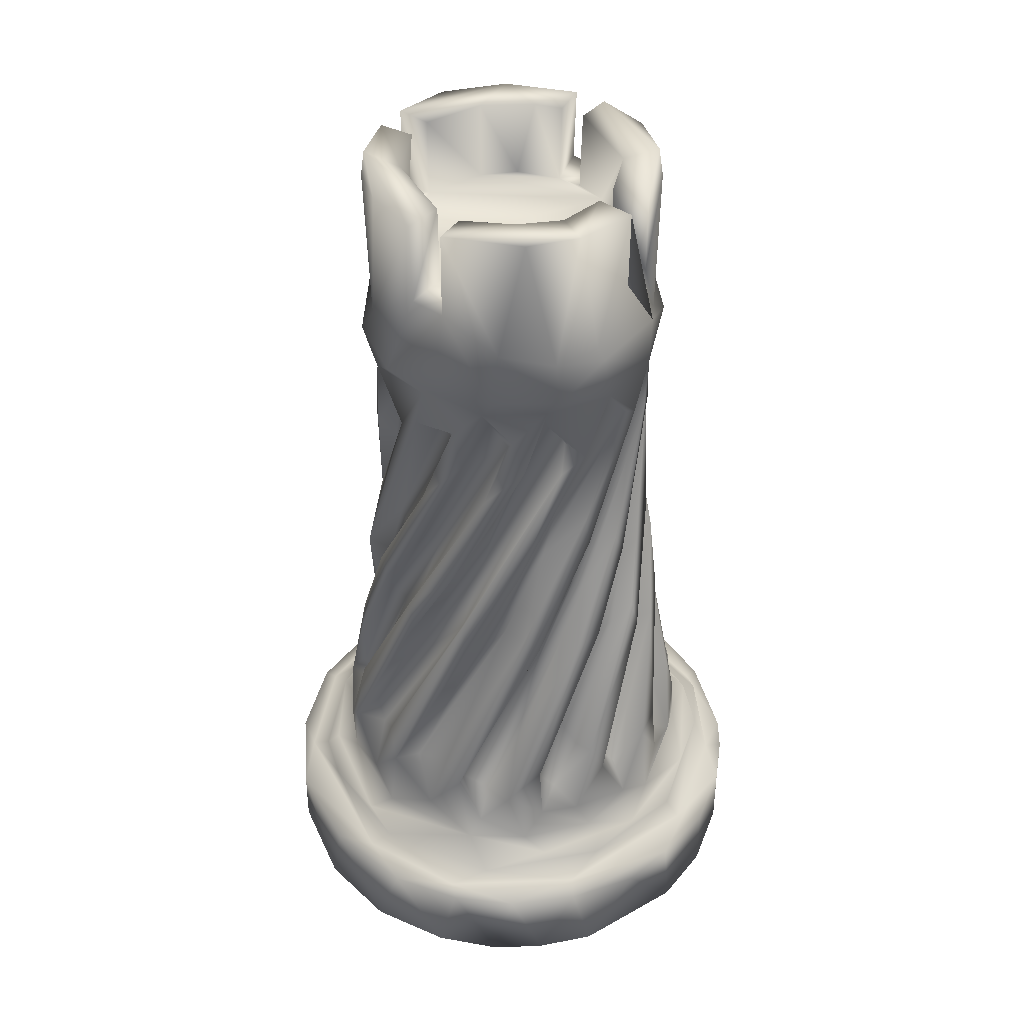
<metadata>
{"format":"obj","ext":"obj","renderer":"f3d","projection":"perspective","resolution":1024,"background":"white","views":[{"elev":42.0,"azim":-119.7,"up":"+Z"}]}
</metadata>
<code>
v 2.99 -10.24 52.5
v -10.19 -0.901 54.46
v -6.723 3.407 58.26
v -4.155 6.32 58.28
v 4.157 -6.319 58.26
v -3.522 9.734 63.95
v 6.379 4.309 63.93
v -10.21 0.6954 63.95
v -6.748 3.56 63.95
v 0.5922 10.22 63.94
v 5.816 -8.491 58.62
v -6.319 -4.154 58.27
v -0.3173 -18.03 0.08263
v -11.8 12.27 6.247
v 2.666 15.35 7.202
v 14.61 10.75 5.952
v -15.67 -9.135 5.818
v 17.56 4.049 0.1433
v -9.566 -13.78 6.213
v -7.425 -14 7.156
v 15.9 -0.7528 7.157
v 5.941 7.226 33.59
v 9.278 -4.729 19.83
v -12.3 5.801 8.815
v -3.882 -7.814 46.79
v 9.302 -3.124 48.18
v 5.958 8.05 22.85
v 13.13 -0.6308 16.02
v 10.63 -1.372 32.48
v 0.6719 -9.136 44.34
v 11.83 6.726 8.799
v 13.42 -2.039 10.77
v 9.001 -7.588 12.41
v -8.926 7.266 12.52
v -3.377 9.669 47.43
v 8.378 5.363 26.47
v -11.21 -1.246 27.77
v -13.38 -2.8 10.74
v 10.05 -0.4652 46.12
v 3.823 -12.72 14.9
v 13.2 1.063 15.38
v -10.09 -0.4526 38.85
v -9.269 4.897 34.28
v 6.487 5.895 39.71
v 6.922 8.155 50.95
v -8.801 -6.213 54.04
v -2.819 -13.3 8.785
v -9.985 2.204 53.97
v -8.507 -5.588 58.26
v -5.36 9.383 51.32
v 9.575 3.628 57.8
v 0.133 -10.28 53.92
v -5.57 8.478 63.95
v -9.567 -3.566 58.26
v -9.287 4.284 63.95
v -0.1679 -10.31 63.89
v 8.537 5.712 58.31
v 7.195 2.686 58.26
v 10.04 -2.1 54.9
v 1.514 10.27 54.08
v -3.664 -9.522 63.95
v 1.777 7.328 58.26
v 7.35 2.609 63.88
v 6.767 4.573 58.27
v -2.638 7.085 58.26
v -2.656 7.138 63.95
v 3.551 -9.515 63.95
v -7.081 -2.637 63.95
v 5.61 -5.072 63.95
v 6.347 -4.098 58.31
v 0.1296 7.58 62.44
v 6.062 8.181 63.95
v 9.082 -4.701 63.95
v 2.659 -7.238 63.91
v -9.551 -3.559 63.95
v -7.577 0.4264 63.72
v 14.35 -7.897 6.493
v -15.33 -7.052 6.979
v -1.184 18.01 0.000119
v -17.55 4.285 5.947
v -12.04 -13.39 0.02769
v -7.696 -16.29 5.956
v 4.28 17.71 5.919
v -15.28 -9.529 0.000258
v 14.49 -10.75 5.921
v 7.243 -16.5 0.2275
v -5.066 16.06 6.424
v -14.39 -8.78 6.212
v 18 -0.5955 5.957
v -8.883 15.78 5.921
v 16.17 4.209 6.567
v 13.69 -11.75 0.08687
v 16.37 7.548 1.1e-05
v 13.46 12.1 0.000805
v -7.72 -16.26 2.6e-05
v -1.515 -17.99 5.967
v -12.64 -12.87 5.935
v 11.52 -13.88 5.946
v 2.81 -17.82 5.929
v 17.56 4.533 5.918
v -17.23 -5.212 1.5e-05
v -11.92 13.53 0.04053
v 7.511 15.35 6.202
v -10.66 2.231 51.27
v 15.25 2.343 8.413
v 13.25 -7.021 8.381
v -11.24 -9.967 8.379
v 6.938 -13.51 8.42
v -12.61 9.576 7.188
v 12.88 8.378 7.214
v 11.1 -10.71 7.221
v 3.073 -15.19 7.246
v 13.32 10.44 6.54
v -15.36 0.8359 7.227
v -3.747 -16.31 6.934
v -9.762 2.762 49.92
v -13.49 1.731 11.43
v -7.997 5.65 31.06
v 8.66 9.873 15.84
v 6.885 10.15 14.75
v 4.593 9.685 24.03
v -6.411 -7.953 22.37
v -8.043 5.112 28.42
v -7.654 10.32 16.08
v 0.3432 -8.665 47.61
v -6.174 -6.082 47.11
v 7.886 11.02 13.02
v -4.036 10.94 13.73
v -11.35 0.7309 27.23
v -10.73 3.741 27.93
v 10.28 -2.923 32.46
v 12.3 -3.95 17.07
v -7.864 -10.96 13.79
v 4.996 11.19 20.48
v -6.268 -8.385 25.32
v -1.443 -9.893 23.83
v 1.158 8.897 35.61
v 4.2 7.847 34.62
v 5.966 -7.998 46.62
v -4.645 -8.882 49.16
v 6.659 -5.47 47.51
v 1.753 10.03 49.13
v -1.247 8.943 46.9
v -6.615 5.554 47.88
v 8.314 3.038 46.9
v 8.938 1.582 47.12
v 11.5 -2.415 12.16
v -5.061 -10.49 12.34
v -11.27 2.523 12.3
v -6.955 11.53 11.2
v 4.728 12.71 11.45
v -3.374 9.384 40.33
v 9.018 4.534 44.53
v 7.273 6.938 44.42
v 2.96 8.429 46.41
v 8.713 -1.21 47.12
v -6.104 -8.024 44.69
v 4.353 -7.751 47.12
v -2 -9.904 44.7
v -8.697 -1.692 47.8
v -6.474 6.177 34.33
v -9.841 1.548 43.9
v -5.596 6.638 43.73
v 3.899 8.71 29.05
v 9.537 -3.781 25.9
v 4.859 -10.7 12.6
v 7.051 -9.274 24.8
v 8.213 -4.786 29.39
v 9.783 5.787 27.15
v -2.452 -11.17 18.47
v -6.676 -10.18 15.39
v -0.8433 -10.84 31.69
v -7.684 -8.59 16.9
v -12.39 4.511 15.86
v -9.731 -3.426 26.79
v -10.48 -0.07491 24.62
v -8.146 -5.989 24.31
v -2.735 9.631 30.34
v -5.894 8.16 47.56
v 5.294 9.922 29.41
v 10.65 6.225 15.12
v -3.842 7.856 47.16
v -8.811 4.948 47.36
v -8.95 9.954 14.34
v -12.82 4.505 11.7
v -7.726 -6.06 28.82
v -12.32 -5.071 15.27
v -0.7704 -9.939 48.89
v 5.058 -6.673 40.47
v -4.285 -12.86 13.32
v 7.859 6.478 48.53
v 11.95 -6.197 14.19
v 11.45 -1.216 26.33
v 8.86 -9.515 15.67
v 9.84 -5.771 26.77
v 2.458 12.38 18.44
v -3.132 10.63 30.02
v -11.69 -2.847 12.67
v 1.275 11.85 15.68
v -3.712 12.93 13.92
v -10.18 4.728 29.01
v -10.04 -6.24 14.92
v -11.23 -6.773 15.87
v 11.28 -4.156 14.94
v 8.534 -4.338 34.24
v -4.741 -7.987 37.35
v -9.784 -3.315 35.61
v 2.584 8.365 41.55
v 2.461 9.817 37.62
v -0.253 11.05 30.66
v -3.616 7.949 35.94
v -2.497 9.019 35.58
v 1.646 -9.968 46.28
v -4.805 -7.59 34.17
v -5.706 -9.26 31.19
v -7.425 8.316 30.02
v -10.1 -0.2216 45
v -6.821 -7.944 34.33
v 2.062 -10.26 34.51
v 3.331 -10.95 26.89
v 6.247 -8.414 34.35
v 1.703 -9.392 33.63
v -3.054 -10.1 33.68
v 8.523 -5.687 35.17
v 9.079 -1.539 35.38
v 7.778 7.337 32.29
v 9.497 3.803 36.66
v -13.6 0.5317 8.793
v -0.5373 -10.72 50.97
v -3.956 9.391 50.34
v 10.17 -3.206 50.54
v -8.636 6.563 51.45
v -3.832 -9.474 53.98
v -6.598 -12.03 9.017
v -3.363 13.28 8.796
v -2.975 15.04 8.434
v 8.372 10.68 8.803
v -10 9.6 8.864
v -6.421 -8.004 63.84
v 3.568 -9.553 58.25
v 10.35 -0.2472 63.95
v -7.21 -2.658 58.26
v -3.881 -6.575 58.63
v 7.351 -1.657 58.26
v 6.773 7.711 53.93
v 9.532 3.559 63.95
v 10.23 0.703 53.96
v 5.586 -8.496 63.95
v 8.072 -6.374 53.88
v -8.504 -5.586 63.95
v 4.278 -6.505 63.89
v 3.048 6.908 63.95
v -4.24 6.397 63.73
v 8.496 5.587 63.95
v 7.379 -1.668 63.95
v -6.314 -4.148 63.95
v -3.463 -6.723 63.93
v 7.501 -7.868 51.62
v -10.85 -1.065 53.8
v 10.89 0.3516 51.63
v 3.671 9.561 63.89
v 2.638 -7.08 58.26
v 0.342 -7.564 58.26
v 16.73 -6.908 0.000376
v -15.71 8.955 5.93
v -2.638 17.89 5.941
v -18.06 -0.9032 5.56
v 6.132 14.61 7.226
v -17.35 -4.645 5.983
v -1.806 -16.87 6.197
v -16.67 6.764 0.007959
v -9.755 -15.16 5.801
v 11.63 -11.96 7.045
v -16.41 3.773 6.55
v 10.46 -14.67 0.006449
v -7.091 16.65 0.01722
v -12.9 12.61 5.935
v -14.96 10.08 2.3e-05
v -17.83 2.833 0.01268
v -4.234 -17.55 1.29
v 17.04 -6.169 5.933
v 7.607 -16.38 5.931
v 5.68 -15.81 6.311
v 10.15 14.98 5.911
v 3.621 -17.69 0.000148
v 5.596 17.26 0.004491
v 18.07 -1.041 0.01651
v -1.377 10.76 51.2
v -10.2 -2.044 49.89
v -5.327 -9.521 51.73
v -8.46 -6.326 50.04
v -12.49 -5.608 8.807
v -5.375 14.62 7.218
v 10.86 10.56 8.279
v -14.94 -2.723 8.442
v 5.361 13.91 8.414
v -14.18 4.97 8.378
v -4.31 -14.75 8.387
v -13.79 -6.982 7.217
v -9.036 0.8448 46.01
v 0.3551 8.887 47.98
v 3.894 8.014 47.88
v 6.666 5.572 47.74
v 10.09 1.056 47.28
v 9.648 3.156 49.75
v 12.57 -5.195 8.84
v -0.1971 -11.44 12.91
v 6.684 -12.01 10.58
v -11.67 -6.873 12.26
v -9.144 -7.211 12.19
v -11.35 -1.8 14.13
v -1.005 13.44 10.75
v 3.46 13.11 8.798
v 5.443 10.34 12.8
v -11.62 6.945 13.41
v 11.32 2.823 12.25
v 13.01 3.97 10.98
v 12.15 1.023 14.61
v 7.721 -6.502 49.89
v -5.219 7.701 46.21
v 6.375 -7.786 44.41
v -8.867 -5.06 46.42
v -4.496 -9.008 42.43
v -7.392 -5.046 34.08
v -8.691 0.6685 41.32
v -9.057 -4.051 46.87
v -7.469 6.585 41.54
v 2.303 -9.763 44.5
v 10.41 -5.196 24.93
v 9.449 -2.108 25.84
v 9.271 1.586 33.38
v 9.56 2.095 28.56
v 11.08 -0.4785 17.99
v 8.143 4.753 31.72
v 7.129 -7.202 26.61
v -0.9886 -11.62 15.25
v 5.882 -7.432 30.99
v 6.689 -9.053 27.96
v 12.1 5.159 16.05
v 6.811 7.172 28.15
v -1.132 -11.2 28.17
v 2.629 -9.167 31.29
v -0.8317 -9.94 27.39
v -7.012 -9.173 25.74
v -9.267 3.329 24.19
v -10.22 -4.791 28.47
v -8.454 -4.278 34.83
v -9.646 -1.69 25.85
v -3.61 9.168 24.94
v -3.522 9.341 26.97
v -1.627 9.95 46.25
v 13.54 2.287 8.924
v 9.546 9.597 11.38
v 11.47 7.225 11.76
v 11.51 6.618 14.96
v -7.699 4.704 46.28
v -3.477 10.84 27.25
v -2.602 12.62 16.43
v -8.448 2.207 47.92
v -8.123 -3.463 42.28
v -10.35 8.776 10.79
v -10.31 -5.347 26.14
v 4.165 -9.192 49.84
v 9.056 -4.625 47.04
v -2.482 -13.29 13.78
v 9.546 -9.627 11.76
v 10.35 3.159 31.68
v 5.474 8.613 47.07
v 3.053 -10.69 29.95
v -8.04 -10.05 17.33
v -8.683 -7.693 24.67
v -13.01 0.249 16.86
v -6.68 7.443 25.06
v -7.65 8.595 26.6
v 2.512 13.27 13.61
v 3.195 11.24 16.96
v 5.839 10.46 21.96
v -13.29 -0.7681 14.72
v 0.7526 11.63 13.51
v -11.64 0.7438 16.71
v -10.51 1.621 18.64
v -11.58 4.473 15.24
v -8.432 9.348 14.62
v -10.1 5.39 17.56
v 10.55 2.96 16.9
v 3.723 -9.488 27.9
v 6.966 8.762 28.73
v 2.411 -12.76 16.05
v 1.029 -11.1 16.62
v 8.27 -6.859 23.39
v 5.361 -8.99 19.35
v 7.703 -10.63 16.07
v 9.954 5.163 29.34
v 9.28 6.884 12.78
v -4.855 -8.487 32.52
v -6.629 8.106 29.16
v -7.148 5.544 39.05
v 0.6728 10.26 28.36
v 2.684 9.768 43.23
v -9.189 4.187 44.68
v -0.419 9.599 27.65
v -5.946 8.761 33.37
v -10.19 -0.7593 36.54
v -8.506 2.206 35.29
v -7.126 -7.06 44.69
v -9.555 -0.7332 31.37
v -9.886 1.582 31.01
v -9.304 -0.01516 32.18
v 3.839 -9.123 41.45
v -1.681 -9.076 32.22
v -9.69 -4.053 33.98
v -6.499 7.805 44.7
v 8.764 -4.648 43.47
v -2.479 -9.003 32.95
v 9.011 -5.793 32.14
v 6.386 -6.398 36.55
v 9.529 3.076 44.48
v 8.445 -2.376 35.99
v 3.787 9.328 43.9
v 7.26 4.217 43.34
v 6.674 6.303 44.73
v 8.963 0.3233 33.08
v 9.525 0.3523 35.58
v 1.176 10.88 31.22
v -0.3216 9.248 34.92
v -9.782 -9.424 11.21
v 0.879 -13.66 9.183
v 7.212 -11.68 8.778
v 3.666 10.18 51.4
v -7.576 6.707 49.79
v 9.361 5.362 51.49
v -5.647 8.567 57.76
v -8.461 5.886 55.13
v -3.577 9.65 57.98
v -7.343 -7.223 53.96
f 291 290 46
f 289 291 259
f 1 11 240
f 1 249 11
f 260 247 59
f 46 435 54
f 429 60 245
f 290 52 233
f 247 51 241
f 435 290 233
f 432 232 433
f 52 1 240
f 233 52 56
f 61 233 56
f 6 66 72
f 72 66 252
f 59 241 73
f 57 72 254
f 51 57 58
f 59 247 241
f 249 73 11
f 11 73 248
f 54 435 49
f 56 67 61
f 433 55 53
f 10 60 6
f 261 10 72
f 432 433 53
f 240 5 262
f 434 432 65
f 240 11 5
f 5 69 70
f 49 435 239
f 58 57 64
f 60 261 245
f 244 63 58
f 65 71 66
f 242 3 76
f 65 432 4
f 242 54 49
f 65 62 71
f 3 4 253
f 62 64 252
f 5 70 244
f 64 62 58
f 243 263 12
f 4 3 65
f 263 244 58
f 3 263 65
f 5 244 263
f 49 12 263
f 62 65 263
f 58 62 263
f 262 5 263
f 251 248 69
f 241 51 246
f 55 48 8
f 252 64 7
f 245 72 57
f 239 61 250
f 61 257 250
f 253 53 9
f 254 72 252
f 55 8 53
f 10 6 72
f 248 73 69
f 241 246 73
f 8 2 75
f 75 68 8
f 73 255 69
f 246 63 255
f 250 257 256
f 53 8 9
f 254 252 7
f 257 67 74
f 8 76 9
f 73 246 255
f 257 61 67
f 8 68 76
f 252 66 71
f 4 432 253
f 54 68 75
f 253 432 53
f 242 76 68
f 49 250 256
f 49 239 250
f 5 248 251
f 58 63 246
f 245 261 72
f 64 254 7
f 49 263 3
f 49 3 242
f 104 289 259
f 259 291 46
f 50 232 432
f 46 290 435
f 259 46 2
f 231 59 249
f 104 48 433
f 232 104 433
f 260 431 247
f 231 260 59
f 288 432 434
f 60 288 434
f 229 52 290
f 429 288 60
f 259 2 48
f 104 259 48
f 258 231 249
f 429 245 45
f 247 431 51
f 45 245 431
f 431 245 51
f 258 249 1
f 229 1 52
f 6 434 66
f 62 252 71
f 70 69 255
f 244 70 255
f 63 244 255
f 5 251 69
f 51 58 246
f 12 49 256
f 262 263 74
f 263 243 257
f 233 61 239
f 435 233 239
f 74 263 257
f 243 12 256
f 243 256 257
f 240 74 67
f 262 74 240
f 52 240 56
f 240 67 56
f 64 57 254
f 261 60 10
f 434 65 66
f 2 46 75
f 46 54 75
f 76 3 9
f 3 253 9
f 433 48 55
f 242 68 54
f 5 11 248
f 249 59 73
f 272 19 97
f 87 103 83
f 283 282 98
f 278 276 79
f 264 92 275
f 87 266 90
f 20 78 19
f 276 278 102
f 101 267 279
f 103 113 16
f 88 17 97
f 19 88 97
f 283 270 99
f 270 82 96
f 264 93 287
f 274 265 80
f 277 90 102
f 100 89 287
f 99 96 13
f 16 100 93
f 271 101 279
f 103 284 83
f 283 115 270
f 15 268 103
f 15 103 87
f 78 88 19
f 269 274 80
f 269 80 267
f 109 293 14
f 84 95 81
f 270 96 99
f 21 77 89
f 77 85 281
f 270 19 82
f 286 94 93
f 101 95 84
f 278 101 271
f 285 264 275
f 274 14 265
f 109 14 274
f 14 90 277
f 14 277 265
f 115 20 19
f 78 269 88
f 113 91 100
f 293 87 14
f 273 85 77
f 85 283 98
f 268 113 103
f 115 19 270
f 19 272 82
f 78 274 269
f 273 283 85
f 86 282 285
f 86 285 275
f 282 86 275
f 98 282 275
f 98 275 92
f 85 98 92
f 264 85 92
f 281 85 264
f 89 281 287
f 100 287 18
f 18 287 93
f 284 16 94
f 83 284 286
f 286 284 94
f 266 83 79
f 276 266 79
f 90 266 276
f 265 277 278
f 265 278 271
f 80 265 271
f 267 80 279
f 101 269 267
f 17 269 101
f 17 101 84
f 81 97 17
f 81 17 84
f 272 97 81
f 95 272 81
f 280 82 95
f 13 280 95
f 13 95 285
f 96 280 13
f 282 99 285
f 100 91 89
f 280 96 82
f 83 266 87
f 99 282 283
f 269 17 88
f 16 284 103
f 100 16 113
f 99 13 285
f 82 272 95
f 80 271 279
f 278 277 102
f 90 276 102
f 79 83 286
f 94 16 93
f 93 100 18
f 287 281 264
f 89 91 21
f 90 14 87
f 281 89 77
f 79 286 93
f 79 93 278
f 278 93 101
f 93 264 285
f 93 95 101
f 93 285 95
f 105 31 352
f 106 105 306
f 428 308 427
f 24 361 238
f 238 297 24
f 31 294 237
f 237 296 313
f 430 116 232
f 288 230 50
f 140 290 291
f 231 319 26
f 319 231 258
f 112 111 108
f 20 112 298
f 293 109 238
f 114 295 297
f 299 20 107
f 110 268 294
f 273 77 111
f 273 111 112
f 115 283 112
f 237 353 31
f 15 87 293
f 274 114 109
f 115 112 20
f 283 273 112
f 107 20 298
f 293 238 236
f 238 109 297
f 106 77 105
f 77 21 105
f 299 107 295
f 111 106 108
f 296 15 236
f 108 427 298
f 268 15 296
f 268 296 294
f 294 296 237
f 112 108 298
f 110 294 105
f 91 110 21
f 21 110 105
f 111 77 106
f 78 20 299
f 15 293 236
f 274 78 114
f 78 299 114
f 114 299 295
f 113 268 110
f 91 113 110
f 109 114 297
f 156 231 26
f 39 231 156
f 26 413 156
f 159 125 188
f 229 188 213
f 188 125 213
f 213 125 30
f 159 188 140
f 213 363 229
f 363 158 139
f 158 363 328
f 328 363 213
f 140 291 157
f 140 323 159
f 289 322 291
f 291 322 126
f 322 360 126
f 291 126 405
f 363 139 319
f 364 319 141
f 319 364 26
f 289 160 326
f 289 326 322
f 116 400 359
f 289 116 217
f 359 300 217
f 142 143 351
f 142 301 143
f 143 301 208
f 230 142 351
f 230 35 179
f 179 35 182
f 179 182 320
f 230 351 35
f 142 429 368
f 429 45 191
f 302 155 142
f 429 191 368
f 399 142 419
f 153 420 303
f 191 153 303
f 191 154 368
f 430 412 144
f 183 144 356
f 144 412 163
f 430 179 412
f 400 116 183
f 305 231 304
f 145 305 146
f 231 39 304
f 191 305 153
f 306 352 32
f 32 192 306
f 147 204 192
f 192 32 147
f 333 147 32
f 28 333 32
f 47 427 365
f 47 365 190
f 427 307 365
f 388 307 427
f 388 389 307
f 307 389 336
f 307 336 365
f 308 40 427
f 166 391 40
f 308 166 40
f 308 366 392
f 133 148 171
f 426 234 133
f 203 309 202
f 292 426 309
f 310 202 309
f 310 173 122
f 203 187 309
f 426 133 370
f 428 366 308
f 306 192 366
f 192 33 366
f 33 194 366
f 292 309 187
f 292 187 38
f 228 38 117
f 198 311 38
f 38 311 378
f 185 149 382
f 38 378 117
f 24 185 315
f 228 117 185
f 24 228 185
f 380 149 372
f 149 380 381
f 117 378 372
f 235 200 312
f 313 312 375
f 312 379 375
f 312 358 379
f 379 199 375
f 312 200 358
f 150 128 200
f 150 124 128
f 238 184 150
f 151 313 375
f 151 127 237
f 313 151 237
f 314 127 151
f 151 376 314
f 314 120 127
f 127 119 353
f 354 181 355
f 127 353 237
f 354 317 31
f 31 353 354
f 394 181 354
f 353 119 394
f 354 355 317
f 24 315 361
f 361 184 238
f 361 34 383
f 34 361 315
f 315 384 34
f 352 318 41
f 317 316 352
f 316 318 352
f 339 387 316
f 316 385 318
f 41 28 352
f 317 355 339
f 192 204 132
f 152 179 320
f 152 412 179
f 367 368 154
f 420 421 303
f 44 302 368
f 44 368 367
f 227 367 154
f 421 154 303
f 44 155 302
f 44 334 155
f 208 301 399
f 39 415 304
f 418 145 146
f 418 225 145
f 145 417 305
f 416 337 156
f 337 39 156
f 337 224 39
f 146 304 415
f 413 26 364
f 138 143 208
f 189 364 141
f 405 157 291
f 411 157 405
f 321 141 319
f 321 319 139
f 219 321 409
f 407 408 360
f 408 126 360
f 408 405 126
f 42 403 322
f 42 322 326
f 404 326 325
f 325 326 160
f 360 322 403
f 397 161 359
f 161 300 359
f 160 289 217
f 206 214 125
f 214 30 125
f 395 213 30
f 409 321 139
f 163 356 144
f 211 356 163
f 211 178 356
f 327 402 400
f 327 400 183
f 356 327 183
f 134 210 424
f 27 164 181
f 121 164 27
f 180 164 137
f 23 330 165
f 330 422 165
f 331 422 330
f 329 165 29
f 132 367 193
f 332 132 204
f 333 332 204
f 333 334 332
f 393 334 333
f 132 332 367
f 194 329 195
f 195 329 131
f 392 194 195
f 167 338 40
f 167 415 338
f 391 168 335
f 390 391 166
f 131 225 390
f 390 168 391
f 415 335 205
f 365 220 369
f 386 336 337
f 389 337 336
f 338 224 337
f 338 337 389
f 355 180 387
f 385 340 36
f 387 340 385
f 170 148 190
f 169 22 226
f 136 342 222
f 136 222 343
f 136 343 171
f 170 136 148
f 170 342 136
f 369 342 170
f 341 171 343
f 133 341 172
f 133 172 370
f 344 223 215
f 122 410 135
f 135 410 414
f 173 410 122
f 172 410 173
f 223 135 414
f 135 223 344
f 174 37 129
f 184 130 201
f 345 407 383
f 345 408 407
f 345 406 408
f 384 406 345
f 372 362 346
f 348 324 347
f 348 347 176
f 381 175 348
f 382 176 174
f 37 176 347
f 373 123 118
f 128 123 373
f 201 404 123
f 216 396 358
f 374 373 118
f 349 161 350
f 396 161 349
f 396 349 379
f 187 371 198
f 344 215 371
f 177 186 311
f 177 214 186
f 198 371 177
f 371 215 177
f 215 395 177
f 177 395 214
f 362 378 186
f 375 357 197
f 196 375 197
f 401 211 398
f 376 178 401
f 121 394 119
f 41 169 393
f 41 36 169
f 169 36 22
f 138 351 143
f 339 316 317
f 142 399 301
f 377 121 119
f 355 181 180
f 180 181 164
f 137 182 35
f 425 152 320
f 353 394 354
f 134 398 210
f 163 412 212
f 197 376 196
f 196 376 151
f 178 327 356
f 430 144 183
f 397 359 400
f 402 397 400
f 162 217 300
f 217 116 359
f 374 118 43
f 325 160 217
f 184 124 150
f 130 184 383
f 130 383 407
f 129 384 315
f 361 383 184
f 174 176 37
f 324 323 25
f 347 25 157
f 347 157 411
f 372 149 117
f 117 149 185
f 185 382 174
f 185 174 315
f 323 140 25
f 140 157 25
f 362 186 206
f 206 125 159
f 187 198 38
f 344 203 135
f 370 173 426
f 173 310 426
f 426 310 309
f 369 170 190
f 189 141 321
f 342 364 189
f 148 234 190
f 234 148 133
f 40 338 388
f 388 427 40
f 167 335 415
f 390 166 392
f 145 225 417
f 392 166 308
f 153 305 417
f 305 304 146
f 194 165 329
f 193 23 192
f 23 33 192
f 154 191 303
f 334 419 155
f 352 28 32
f 419 142 155
f 142 368 302
f 393 333 28
f 392 366 194
f 195 390 392
f 365 386 220
f 378 362 372
f 346 175 380
f 346 380 372
f 200 128 373
f 200 373 374
f 200 374 216
f 375 350 357
f 127 120 134
f 120 398 134
f 424 377 134
f 355 387 339
f 424 121 377
f 424 425 121
f 376 401 314
f 314 401 120
f 401 398 120
f 134 377 127
f 151 375 196
f 178 376 197
f 198 177 311
f 311 186 378
f 199 350 375
f 358 396 379
f 379 349 199
f 349 350 199
f 200 216 358
f 201 123 124
f 124 123 128
f 184 201 124
f 380 175 381
f 381 348 176
f 381 176 382
f 149 381 382
f 384 345 34
f 34 345 383
f 174 129 315
f 203 202 135
f 129 406 384
f 122 202 310
f 202 122 135
f 203 371 187
f 203 344 371
f 133 171 341
f 172 173 370
f 148 136 171
f 41 318 36
f 316 387 385
f 385 36 318
f 41 393 28
f 365 336 386
f 388 338 389
f 365 369 190
f 40 391 335
f 40 335 167
f 195 131 390
f 333 204 147
f 132 193 192
f 33 23 194
f 23 165 194
f 193 330 23
f 394 121 27
f 394 27 181
f 119 127 377
f 332 44 367
f 334 393 419
f 227 154 331
f 331 154 421
f 193 227 331
f 165 423 29
f 423 420 153
f 423 153 29
f 205 146 415
f 342 369 364
f 222 189 321
f 341 222 219
f 362 206 218
f 215 213 395
f 324 175 323
f 175 346 323
f 207 405 406
f 407 360 403
f 407 403 130
f 404 42 326
f 118 325 43
f 396 162 300
f 357 397 402
f 178 197 327
f 398 212 210
f 137 35 180
f 226 208 399
f 340 387 209
f 209 351 138
f 424 210 152
f 212 412 210
f 402 327 197
f 401 178 211
f 212 211 163
f 398 211 212
f 223 328 213
f 223 213 215
f 214 395 30
f 186 214 206
f 216 43 162
f 216 162 396
f 43 325 217
f 161 396 300
f 357 350 397
f 350 161 397
f 362 218 323
f 357 402 197
f 130 403 42
f 130 42 201
f 404 201 42
f 118 123 404
f 118 404 325
f 374 43 216
f 162 43 217
f 218 206 159
f 218 159 323
f 348 175 324
f 347 324 25
f 346 362 323
f 406 129 207
f 129 37 207
f 207 411 405
f 37 347 411
f 406 405 408
f 222 321 219
f 410 409 139
f 410 172 409
f 410 139 158
f 414 410 158
f 37 411 207
f 152 210 412
f 180 35 351
f 386 416 221
f 386 221 220
f 416 413 221
f 221 413 364
f 222 342 189
f 343 222 341
f 414 158 223
f 223 158 328
f 172 219 409
f 341 219 172
f 138 340 209
f 36 340 138
f 22 138 208
f 22 36 138
f 226 22 208
f 387 180 209
f 209 180 351
f 224 415 39
f 386 337 416
f 416 156 413
f 393 169 226
f 220 221 369
f 369 221 364
f 131 29 417
f 225 131 417
f 390 225 168
f 418 168 225
f 335 168 418
f 205 418 146
f 205 335 418
f 338 415 224
f 393 226 419
f 399 419 226
f 332 334 44
f 329 29 131
f 331 330 193
f 420 331 421
f 331 420 422
f 423 422 420
f 165 422 423
f 417 29 153
f 425 424 152
f 164 121 425
f 164 425 137
f 137 425 320
f 137 320 182
f 193 367 227
f 116 430 183
f 229 140 188
f 45 305 191
f 430 230 179
f 235 312 313
f 150 200 235
f 228 292 38
f 150 235 238
f 426 292 234
f 366 428 306
f 47 190 234
f 352 31 317
f 230 430 50
f 142 288 429
f 305 431 260
f 363 319 258
f 1 363 258
f 140 229 290
f 116 289 104
f 232 116 104
f 430 232 50
f 105 294 31
f 236 235 313
f 296 236 313
f 428 108 306
f 234 298 47
f 107 298 234
f 292 107 234
f 105 352 306
f 427 108 428
f 298 427 47
f 24 297 228
f 108 106 306
f 297 295 228
f 295 107 292
f 363 1 229
f 142 230 288
f 305 45 431
f 305 260 231
f 432 288 50
f 60 434 6
f 2 8 48
f 51 245 57
f 295 292 228
f 236 238 235

</code>
